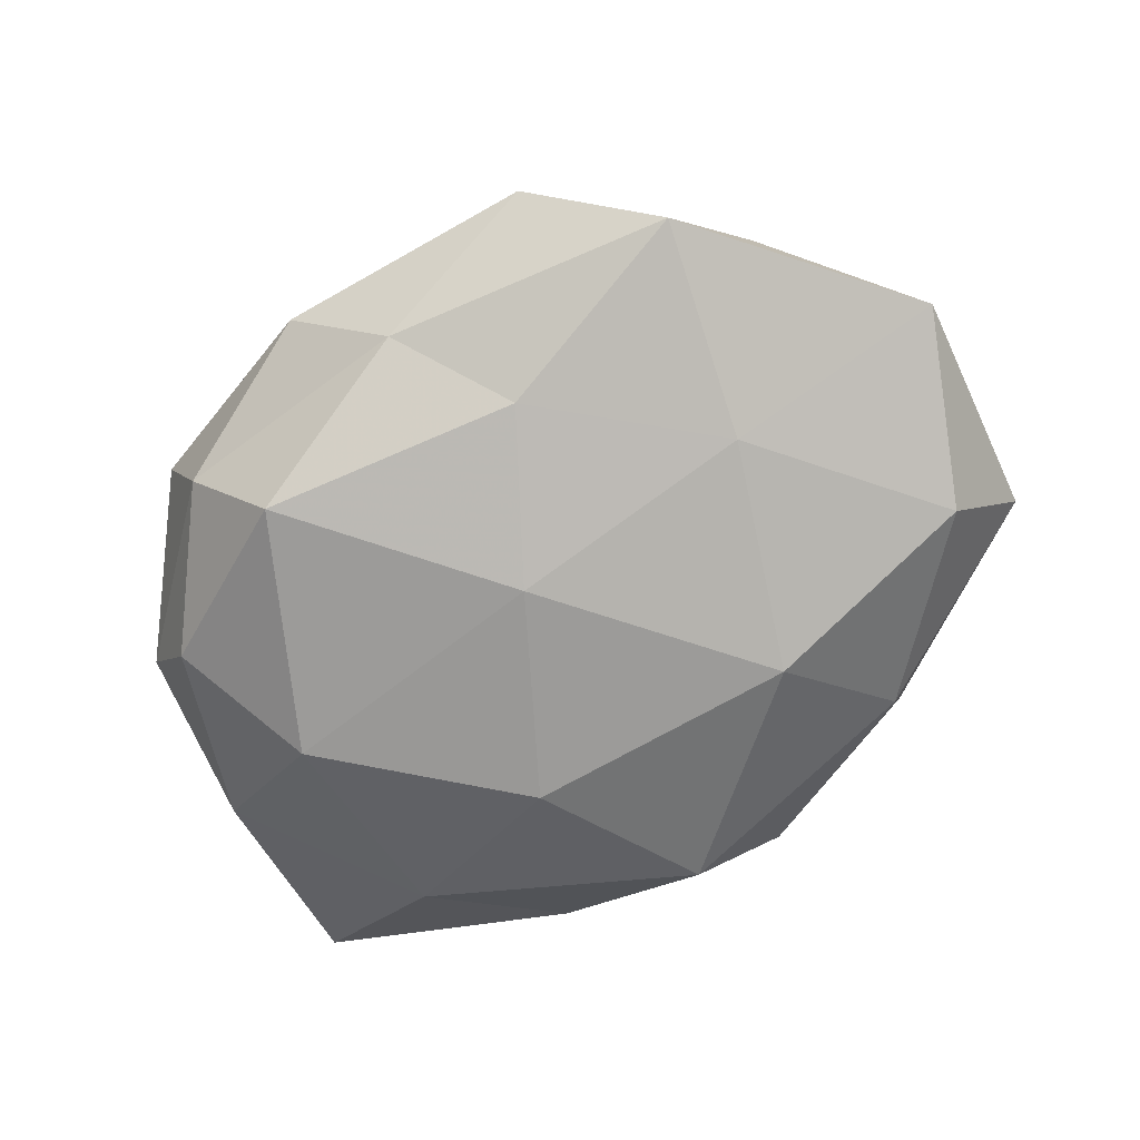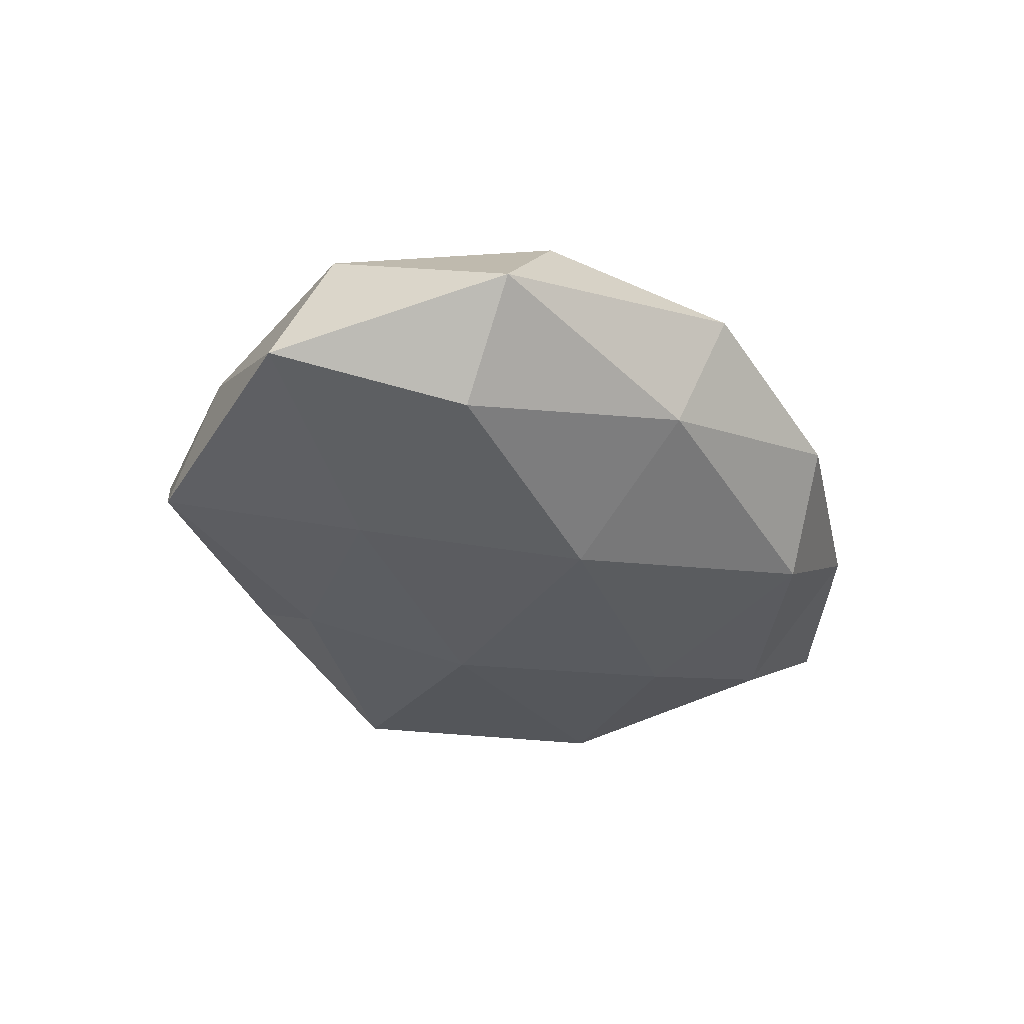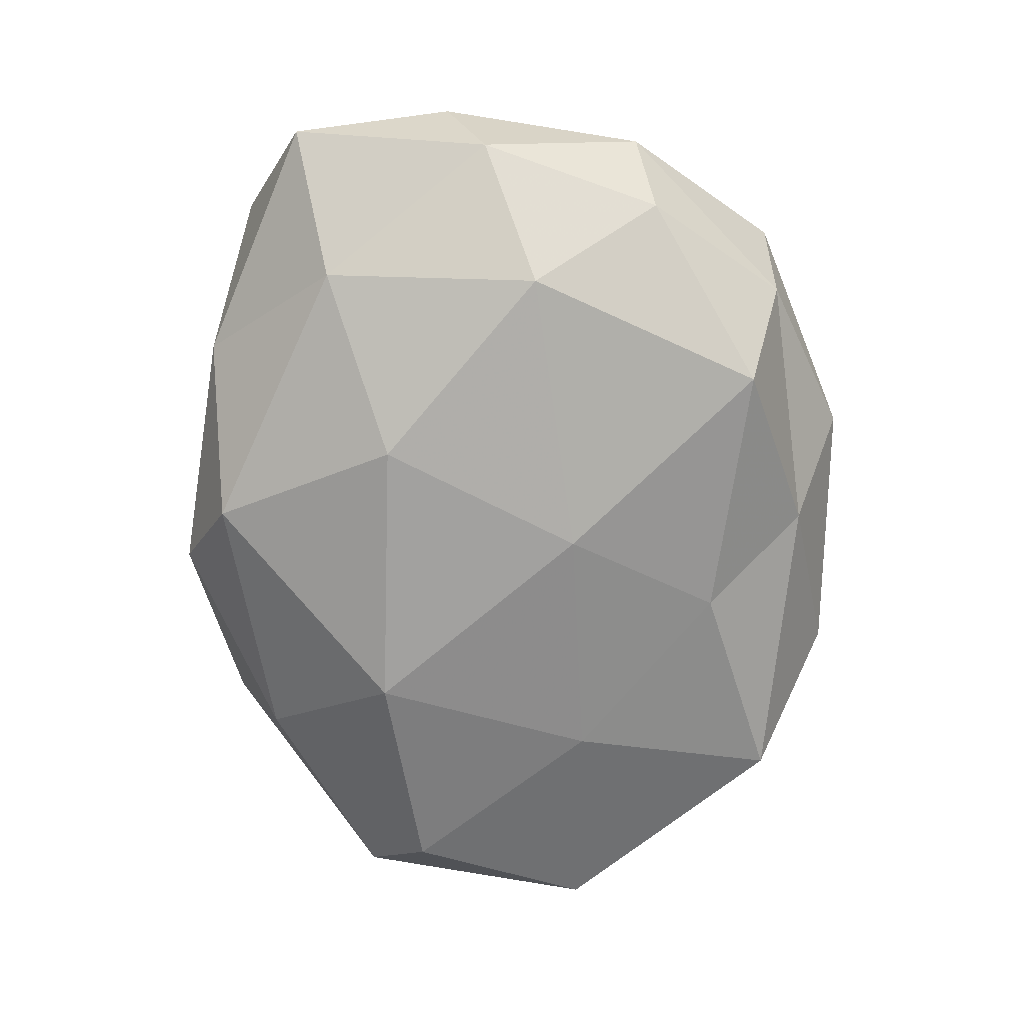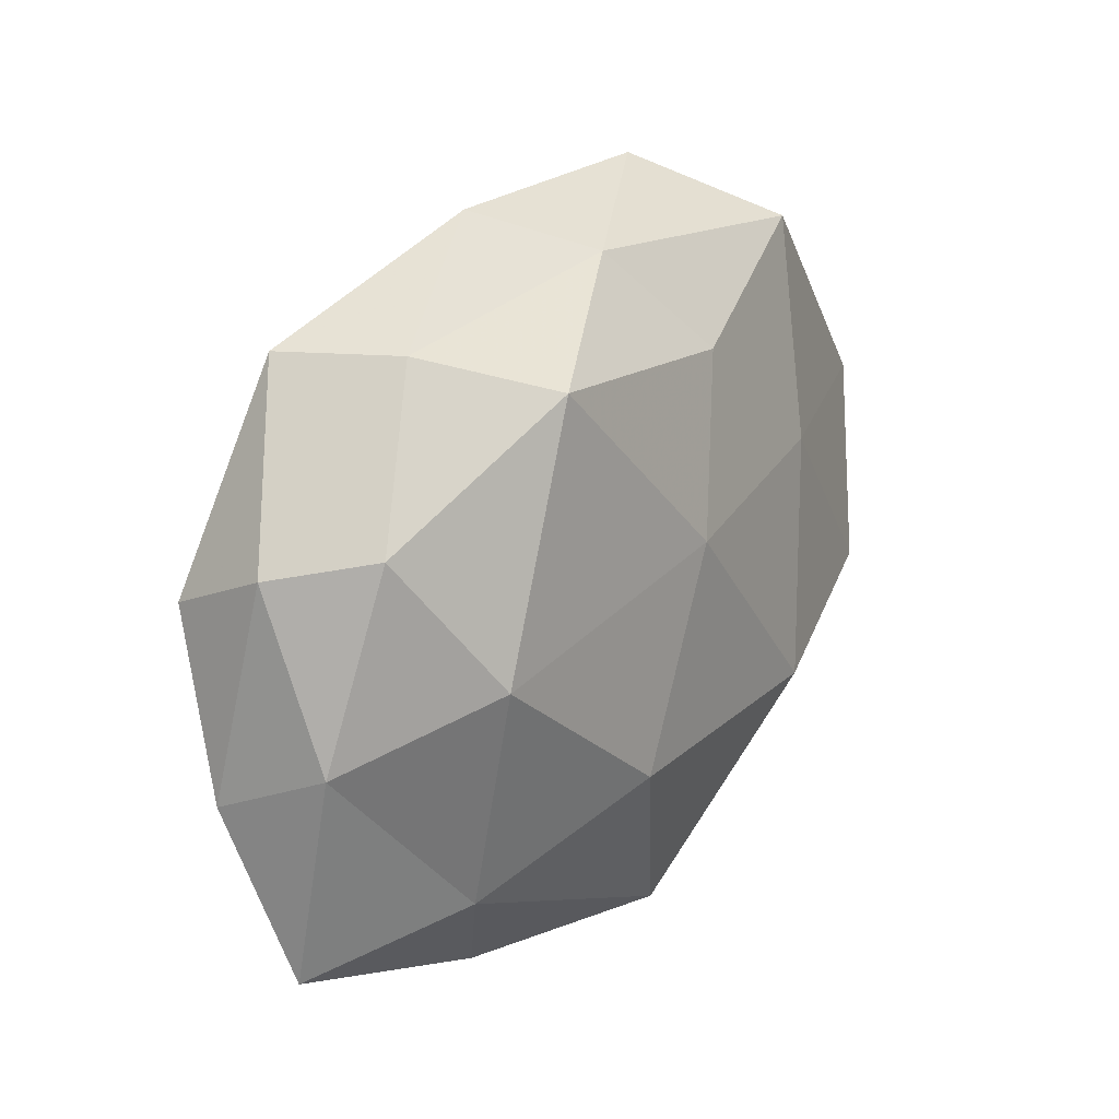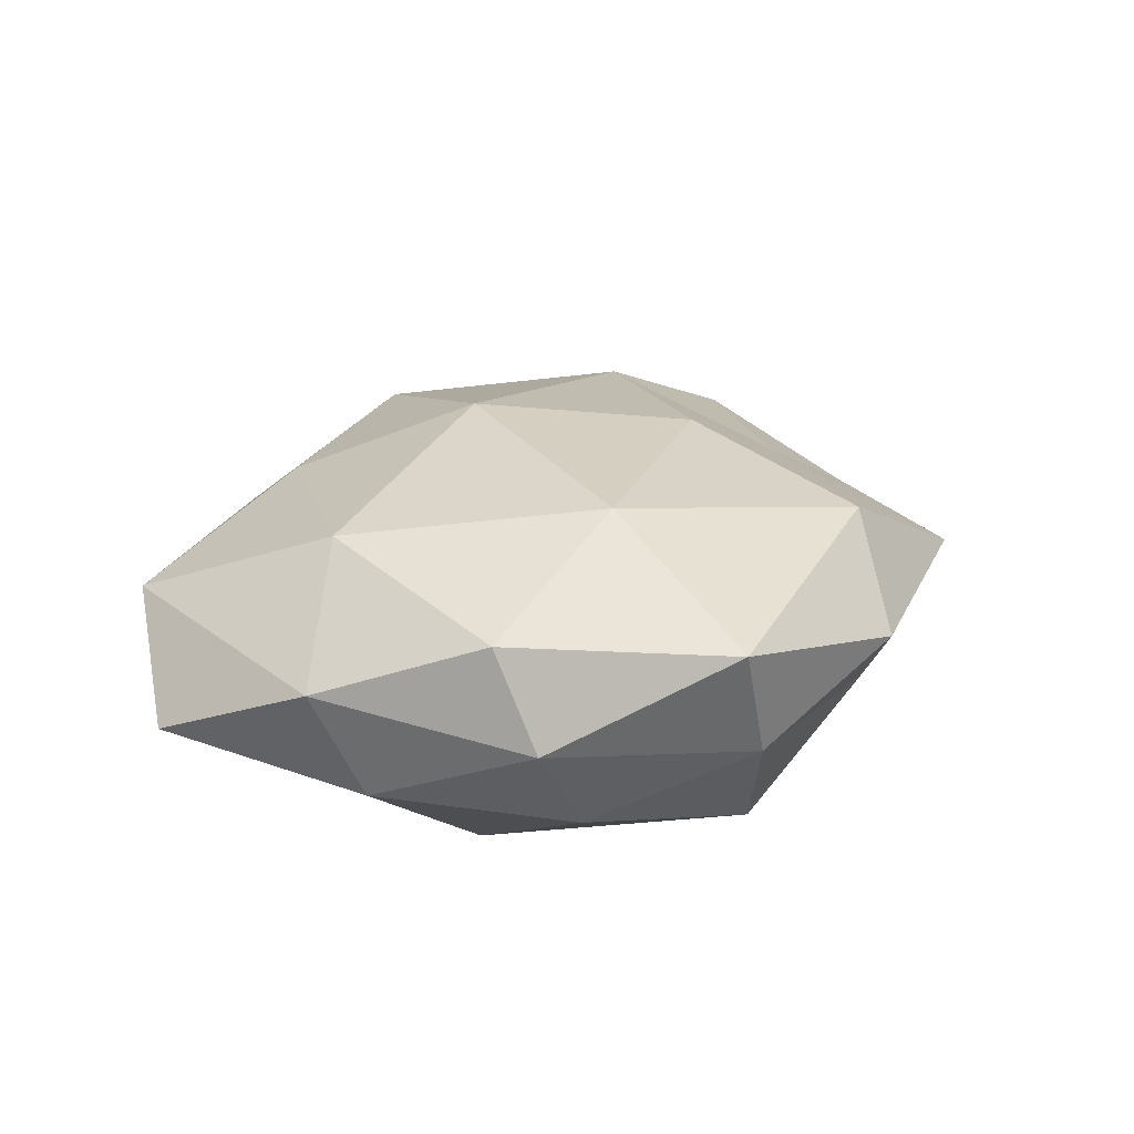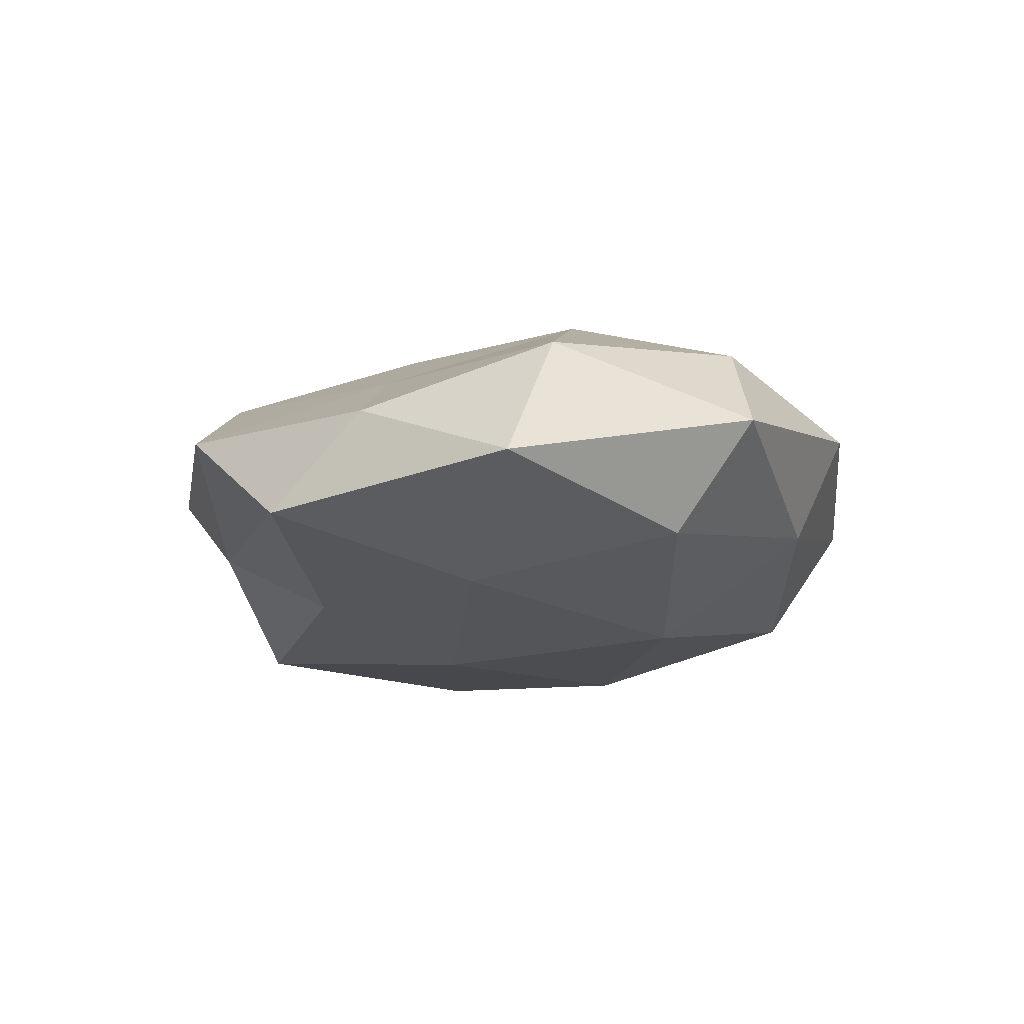
<metadata>
{"format":"obj","ext":"obj","renderer":"f3d","projection":"perspective","resolution":1024,"background":"white","views":[{"elev":-68.0,"azim":-151.3,"up":"+Z"},{"elev":-29.6,"azim":-70.3,"up":"+Z"},{"elev":-75.0,"azim":88.1,"up":"+Z"},{"elev":22.0,"azim":126.7,"up":"+Y"},{"elev":20.1,"azim":109.0,"up":"+Z"},{"elev":-12.9,"azim":-100.9,"up":"+Z"}]}
</metadata>
<code>
v -0.03159 -0.03096 -0.007958
v -0.02023 0.04576 0.00371
v 0.02014 -0.0401 -0.00377
v -0.05384 0.005977 0.009374
v 0.04915 0.01578 -0.0009143
v 0.01164 0.04543 0.002527
v 0.03789 -0.01219 0.0168
v -0.05593 -0.01749 0.0005817
v 0.03651 0.03482 0.008178
v -0.03115 -0.03725 0.005197
v 0.04878 0.01055 0.01083
v 0.03189 -0.02402 -0.01395
v -0.03534 0.03701 -0.008345
v -0.03073 0.01152 -0.0149
v -0.044 -0.01878 0.01206
v 0.01306 -0.02839 0.01561
v 0.02087 0.03133 -0.01813
v 0.002282 0.03903 0.01449
v 0.0379 -0.03642 0.007997
v -0.01769 -0.0285 0.01666
v -0.007715 0.01569 0.02011
v 0.0001064 0.04003 -0.007373
v -0.02556 0.02172 0.0116
v 0.0492 -0.02906 -0.004055
v 0.03291 0.002806 -0.0198
v 0.04871 -0.004172 -0.008575
v -0.0002081 -0.03746 -0.01477
v -0.03026 -0.001669 0.01897
v -0.009429 -0.04371 -0.002947
v 0.04196 0.01812 -0.0114
v -0.01033 0.02784 -0.01517
v 0.01021 -0.01535 -0.02159
v -0.0576 0.0121 -0.004813
v -0.001073 0.008918 -0.02095
v 0.0306 0.03528 -0.005215
v -0.02282 -0.01524 -0.01997
v -0.04209 0.02704 0.003195
v -0.04919 -0.009978 -0.01186
v 0.05194 -0.009482 0.003751
v 0.001974 -0.03985 0.007079
v 0.003377 -0.008799 0.0229
v 0.02372 0.01557 0.01855
f 10 8 1
f 9 11 5
f 8 15 4
f 10 15 8
f 6 2 18
f 6 18 9
f 16 19 7
f 10 20 15
f 6 22 2
f 22 13 2
f 2 23 18
f 18 23 21
f 3 12 24
f 3 24 19
f 24 12 26
f 12 25 26
f 27 12 3
f 28 4 15
f 15 20 28
f 23 4 28
f 21 23 28
f 29 10 1
f 29 1 27
f 29 27 3
f 17 30 25
f 30 5 26
f 26 25 30
f 13 31 14
f 22 31 13
f 22 17 31
f 12 32 25
f 27 32 12
f 8 4 33
f 13 14 33
f 17 25 34
f 34 14 31
f 31 17 34
f 34 25 32
f 9 5 35
f 6 9 35
f 6 35 22
f 35 17 22
f 35 5 30
f 35 30 17
f 1 36 27
f 27 36 32
f 36 14 34
f 32 36 34
f 2 13 37
f 2 37 23
f 23 37 4
f 33 4 37
f 37 13 33
f 1 8 38
f 38 8 33
f 33 14 38
f 1 38 36
f 36 38 14
f 5 11 39
f 7 39 11
f 19 39 7
f 19 24 39
f 5 39 26
f 26 39 24
f 3 19 40
f 40 19 16
f 40 20 10
f 40 16 20
f 29 3 40
f 29 40 10
f 7 41 16
f 20 16 41
f 20 41 28
f 28 41 21
f 11 42 7
f 9 42 11
f 18 42 9
f 18 21 42
f 42 41 7
f 42 21 41

</code>
